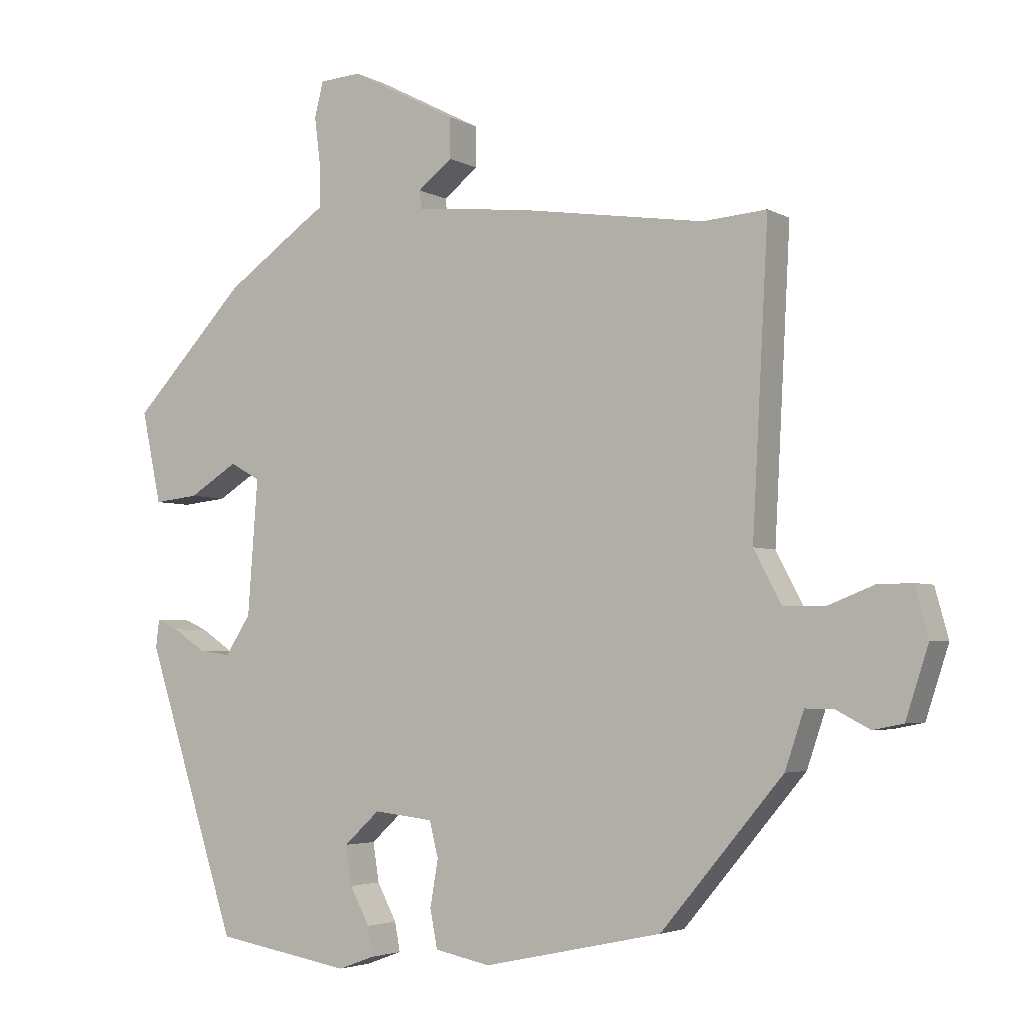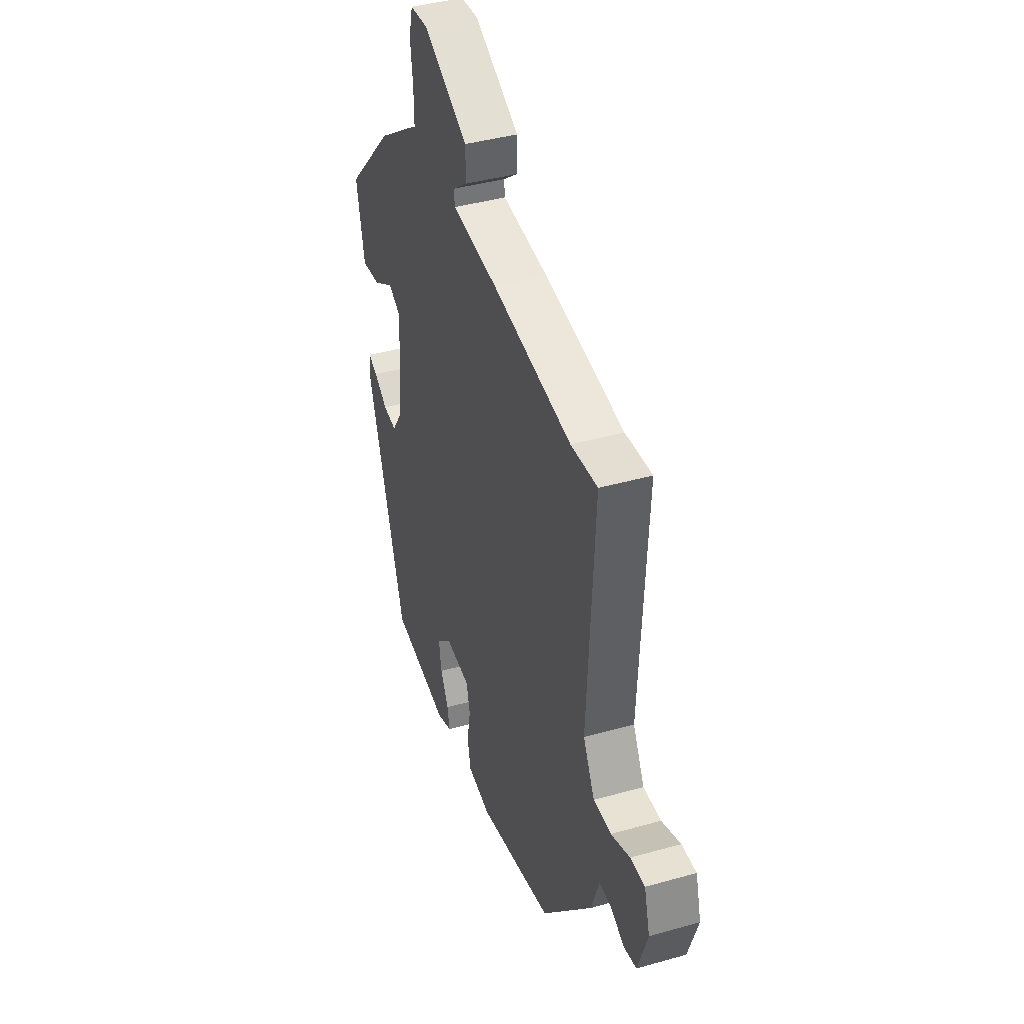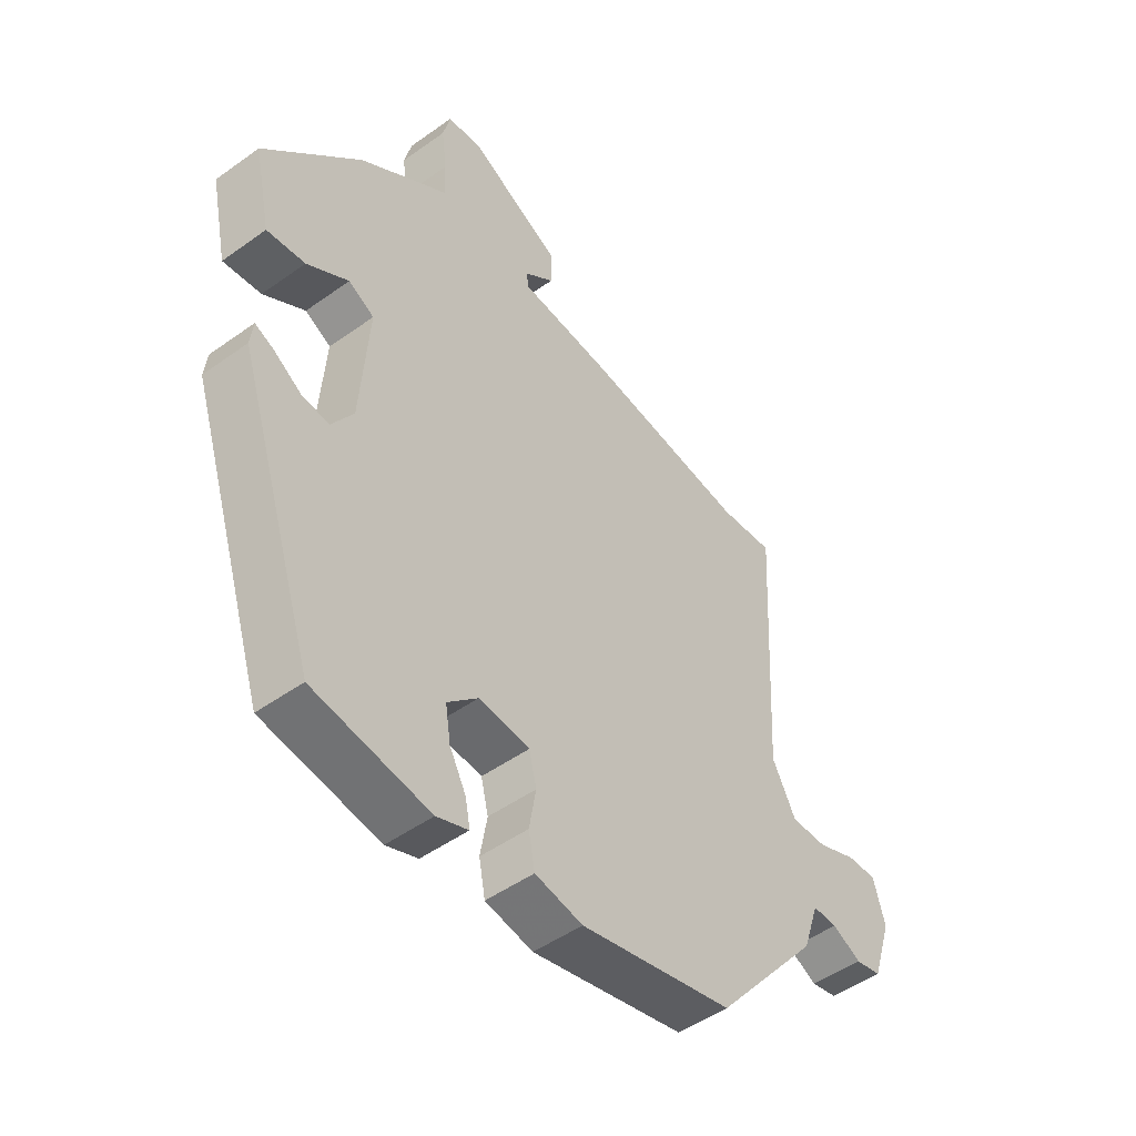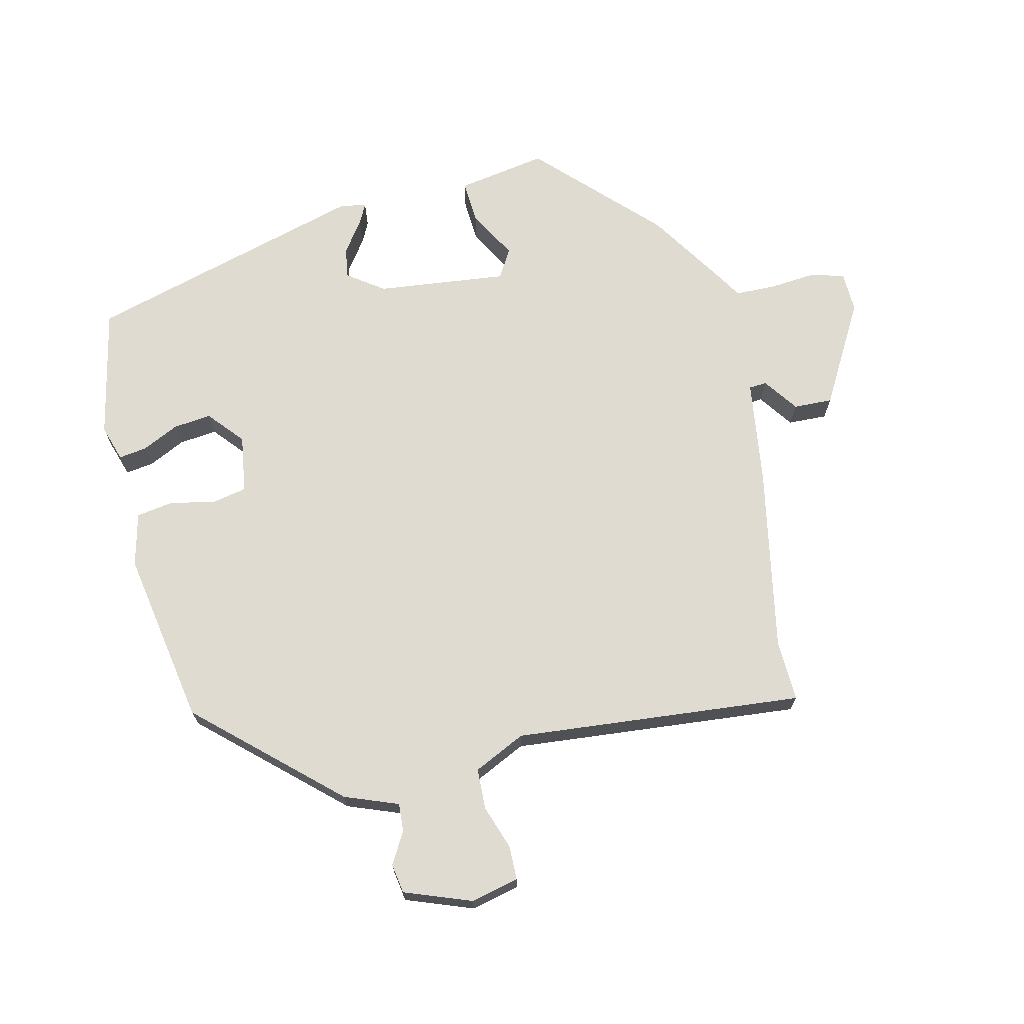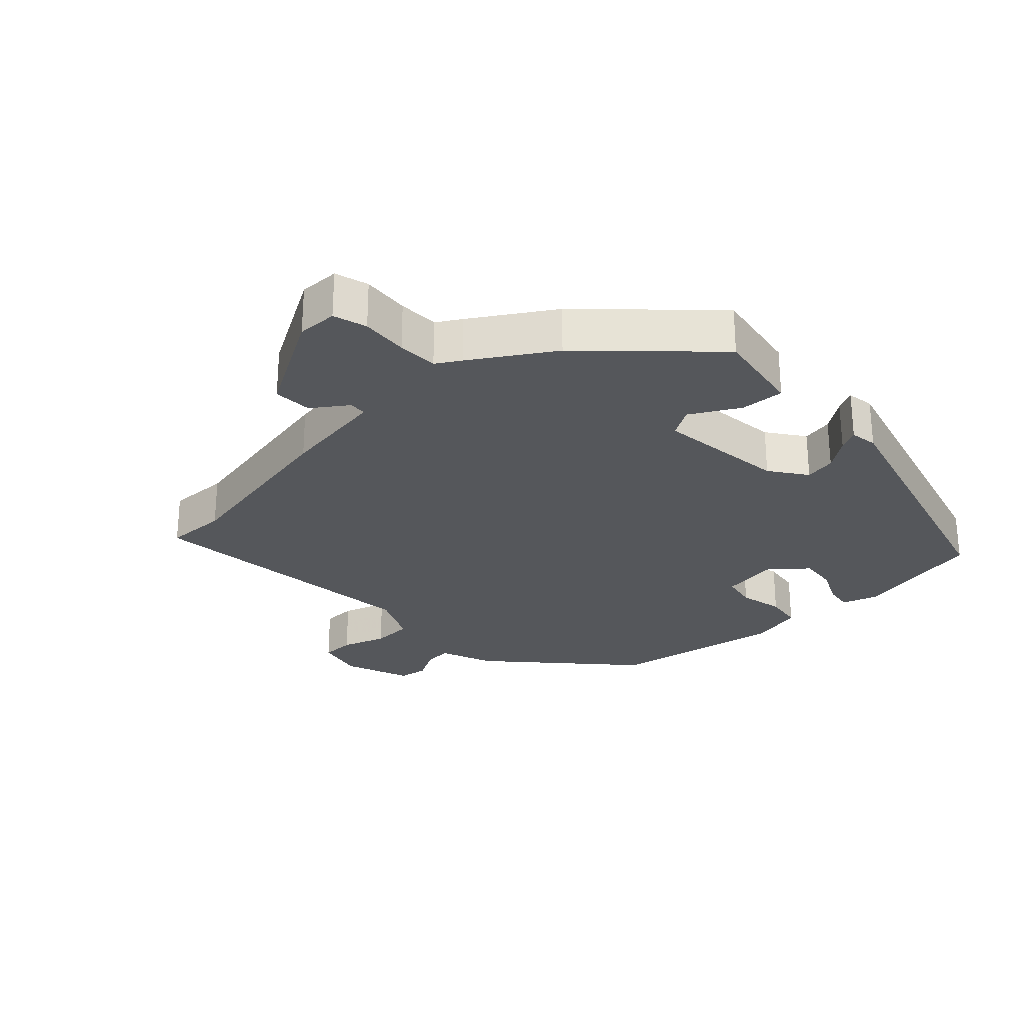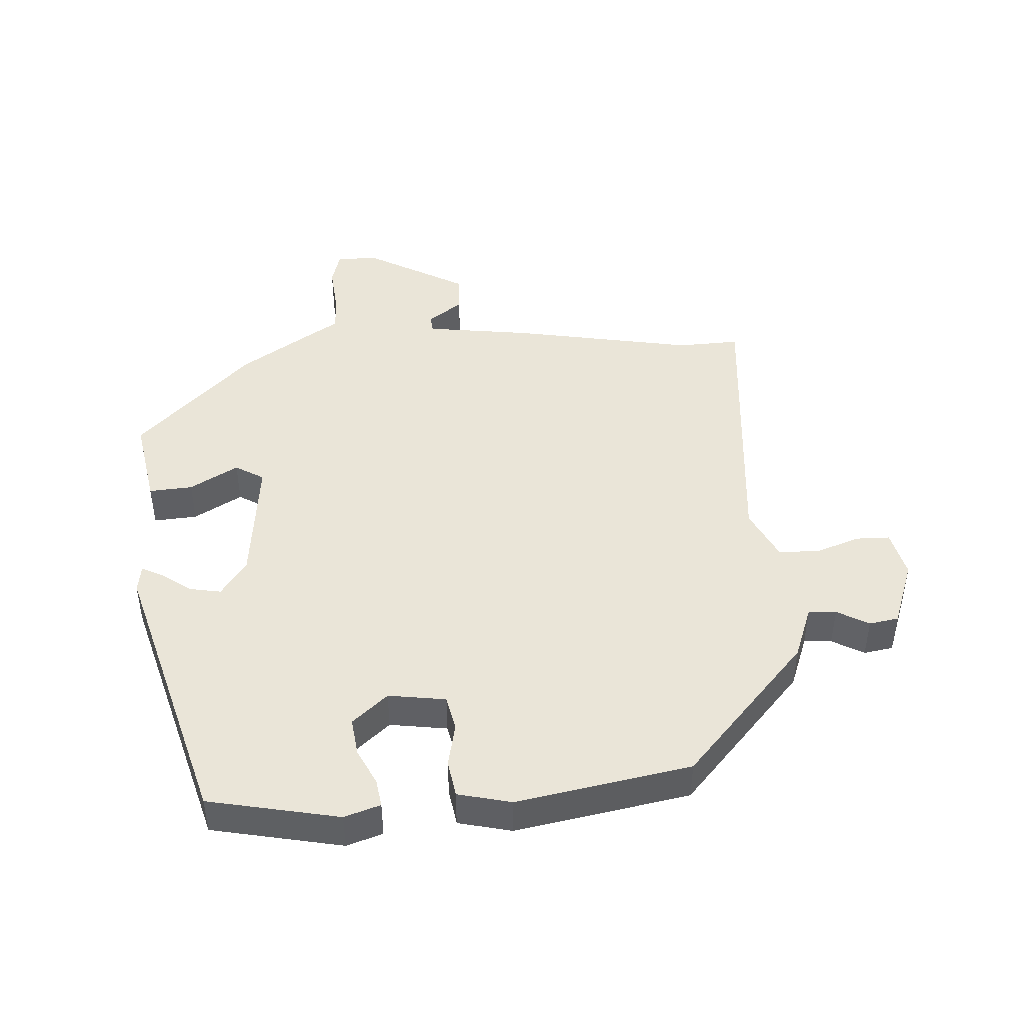
<metadata>
{"format":"obj","ext":"obj","renderer":"f3d","projection":"perspective","resolution":1024,"background":"white","views":[{"elev":-3.8,"azim":-149.3,"up":"+Z"},{"elev":40.8,"azim":-109.1,"up":"+Z"},{"elev":-48.6,"azim":128.7,"up":"+Z"},{"elev":69.9,"azim":-101.1,"up":"+Y"},{"elev":-27.0,"azim":45.7,"up":"+Y"},{"elev":45.2,"azim":178.2,"up":"+Y"}]}
</metadata>
<code>
v -0.341 0.07 -0.454
v -0.523 0.07 -0.238
v -0.551 0.07 -0.155
v -0.594 0.07 -0.156
v -0.644 0.07 -0.182
v -0.689 0.07 -0.173
v -0.723 0.07 -0.069
v -0.703 0.07 0.004
v -0.651 0.07 0.003
v -0.584 0.07 -0.023
v -0.521 0.07 -0.023
v -0.48 0.07 0.055
v -0.504 0.07 0.5
v -0.409 0.07 0.493
v -0.126 0.07 0.536
v 0.038 0.07 0.553
v 0.041 0.07 0.58
v -0.011 0.07 0.62
v -0.011 0.07 0.68
v 0.149 0.07 0.763
v 0.211 0.07 0.759
v 0.224 0.07 0.707
v 0.215 0.07 0.635
v 0.214 0.07 0.573
v 0.25 0.07 0.549
v 0.369 0.07 0.466
v 0.539 0.07 0.287
v 0.51 0.07 0.15
v 0.443 0.07 0.157
v 0.37 0.07 0.202
v 0.325 0.07 0.177
v 0.34 0.07 -0.024
v 0.378 0.07 -0.082
v 0.426 0.07 -0.075
v 0.474 0.07 -0.043
v 0.507 0.07 -0.028
v 0.512 0.07 -0.07
v 0.375 0.07 -0.495
v 0.172 0.07 -0.53
v 0.117 0.07 -0.51
v 0.125 0.07 -0.467
v 0.154 0.07 -0.412
v 0.163 0.07 -0.354
v 0.11 0.07 -0.305
v 0.021 0.07 -0.315
v 0.008 0.07 -0.368
v 0.02 0.07 -0.437
v 0.009 0.07 -0.494
v -0.074 0.07 -0.511
v -0.341 0 -0.454
v -0.523 0 -0.238
v -0.551 0 -0.155
v -0.594 0 -0.156
v -0.644 0 -0.182
v -0.689 0 -0.173
v -0.723 0 -0.069
v -0.703 0 0.004
v -0.651 0 0.003
v -0.584 0 -0.023
v -0.521 0 -0.023
v -0.48 0 0.055
v -0.504 0 0.5
v -0.409 0 0.493
v -0.126 0 0.536
v 0.038 0 0.553
v 0.041 0 0.58
v -0.011 0 0.62
v -0.011 0 0.68
v 0.149 0 0.763
v 0.211 0 0.759
v 0.224 0 0.707
v 0.215 0 0.635
v 0.214 0 0.573
v 0.25 0 0.549
v 0.369 0 0.466
v 0.539 0 0.287
v 0.51 0 0.15
v 0.443 0 0.157
v 0.37 0 0.202
v 0.325 0 0.177
v 0.34 0 -0.024
v 0.378 0 -0.082
v 0.426 0 -0.075
v 0.474 0 -0.043
v 0.507 0 -0.028
v 0.512 0 -0.07
v 0.375 0 -0.495
v 0.172 0 -0.53
v 0.117 0 -0.51
v 0.125 0 -0.467
v 0.154 0 -0.412
v 0.163 0 -0.354
v 0.11 0 -0.305
v 0.021 0 -0.315
v 0.008 0 -0.368
v 0.02 0 -0.437
v 0.009 0 -0.494
v -0.074 0 -0.511
f 46 47 48 49
f 45 46 49 1
f 39 40 41 42
f 39 42 43
f 38 39 43
f 37 38 43 44
f 34 35 36 37
f 33 34 37 44
f 27 28 29 30
f 25 26 27 30
f 24 25 30 31
f 20 21 22 23
f 20 23 24
f 17 18 19 20
f 16 17 20 24
f 14 15 16
f 14 16 24 31
f 12 13 14 31
f 7 8 9 10
f 7 10 11
f 4 5 6 7
f 3 4 7 11
f 45 1 2 3
f 32 33 44 45
f 12 31 32 45
f 3 11 12 45
f 98 97 96 95
f 50 98 95 94
f 91 90 89 88
f 92 91 88
f 92 88 87
f 93 92 87 86
f 86 85 84 83
f 93 86 83 82
f 79 78 77 76
f 79 76 75 74
f 80 79 74 73
f 72 71 70 69
f 73 72 69
f 69 68 67 66
f 73 69 66 65
f 65 64 63
f 80 73 65 63
f 80 63 62 61
f 59 58 57 56
f 60 59 56
f 56 55 54 53
f 60 56 53 52
f 52 51 50 94
f 94 93 82 81
f 94 81 80 61
f 94 61 60 52
f 1 50 51 2
f 2 51 52 3
f 3 52 53 4
f 4 53 54 5
f 5 54 55 6
f 6 55 56 7
f 7 56 57 8
f 8 57 58 9
f 9 58 59 10
f 10 59 60 11
f 11 60 61 12
f 12 61 62 13
f 13 62 63 14
f 14 63 64 15
f 15 64 65 16
f 16 65 66 17
f 17 66 67 18
f 18 67 68 19
f 19 68 69 20
f 20 69 70 21
f 21 70 71 22
f 22 71 72 23
f 23 72 73 24
f 24 73 74 25
f 25 74 75 26
f 26 75 76 27
f 27 76 77 28
f 28 77 78 29
f 29 78 79 30
f 30 79 80 31
f 31 80 81 32
f 32 81 82 33
f 33 82 83 34
f 34 83 84 35
f 35 84 85 36
f 36 85 86 37
f 37 86 87 38
f 38 87 88 39
f 39 88 89 40
f 40 89 90 41
f 41 90 91 42
f 42 91 92 43
f 43 92 93 44
f 44 93 94 45
f 45 94 95 46
f 46 95 96 47
f 47 96 97 48
f 48 97 98 49
f 49 98 50 1

</code>
